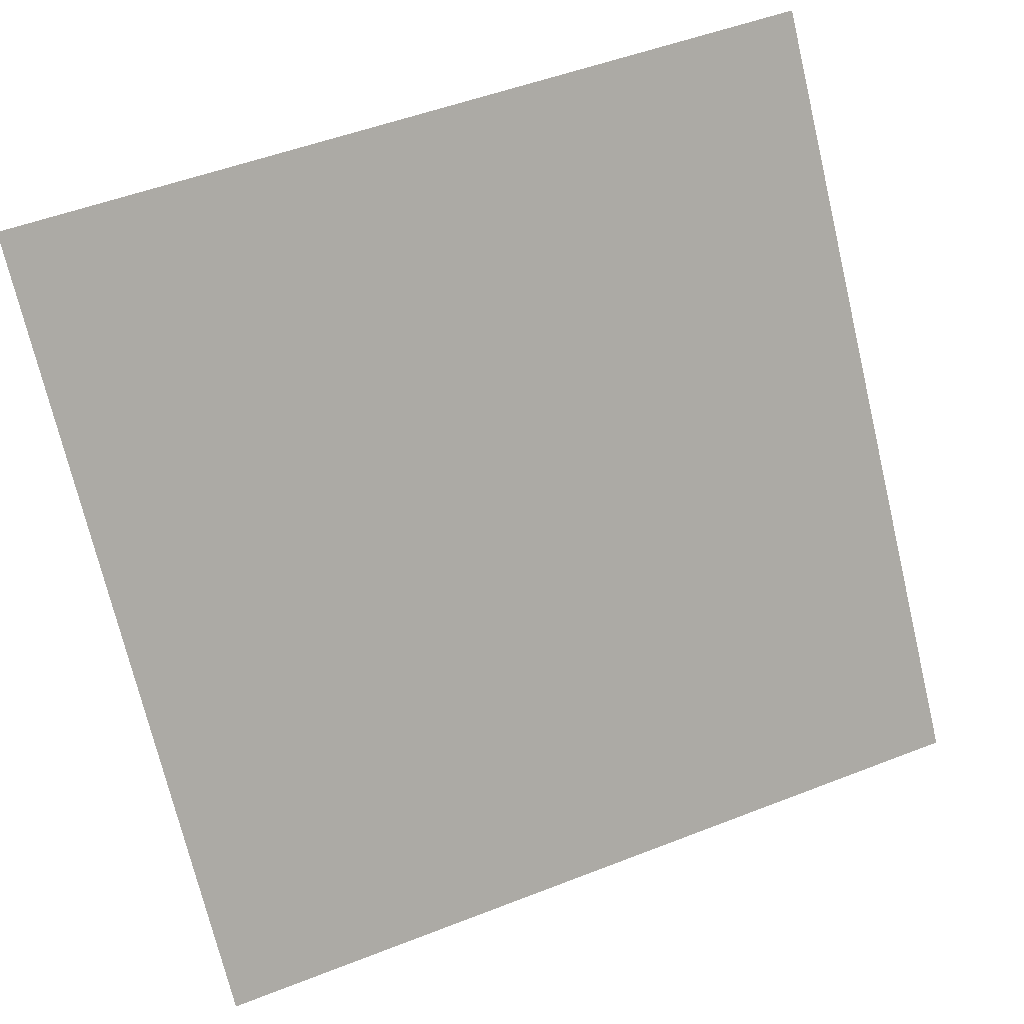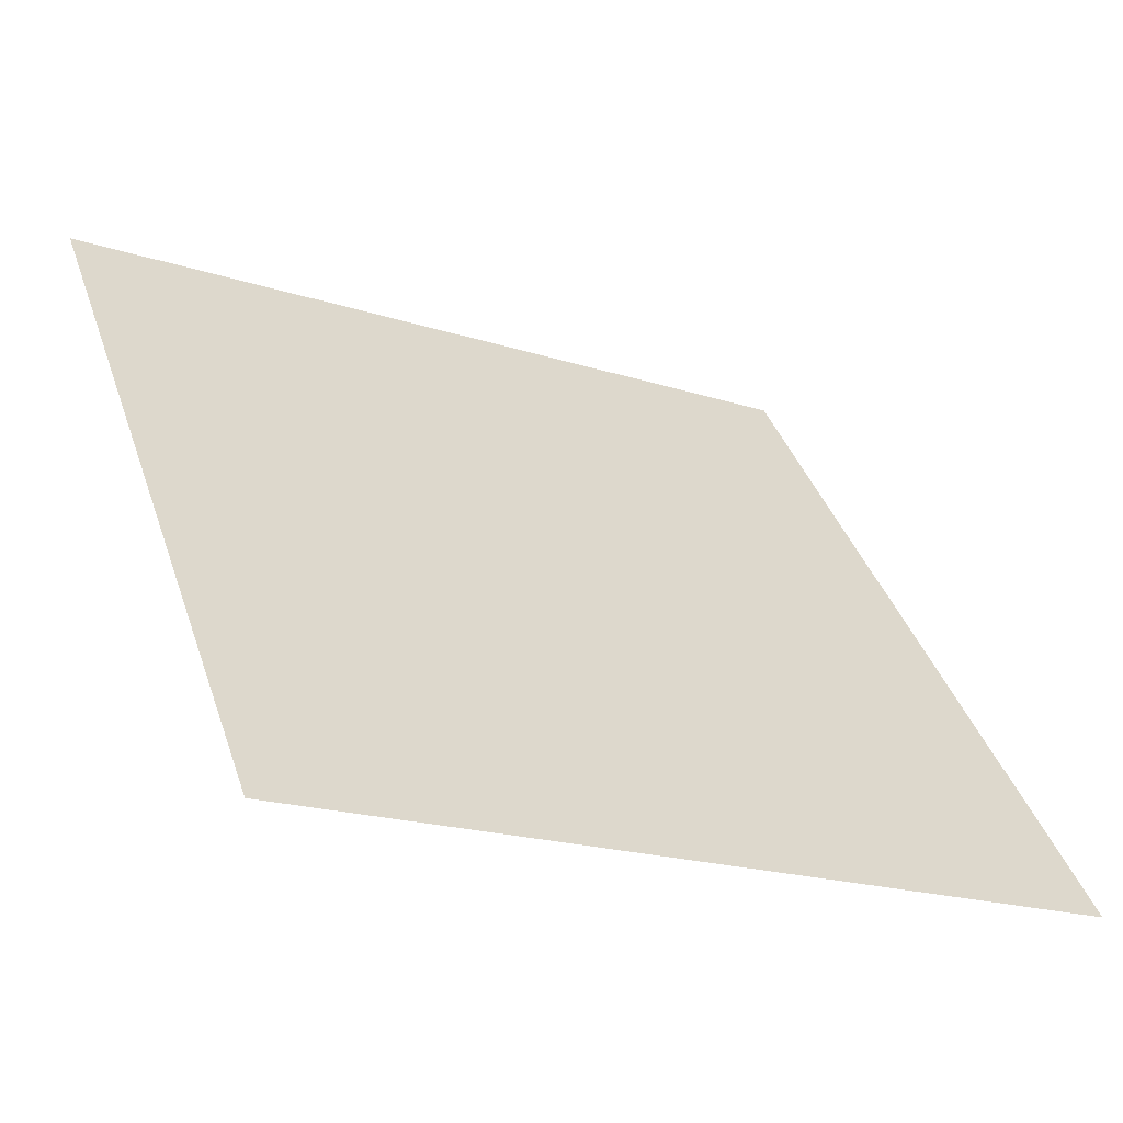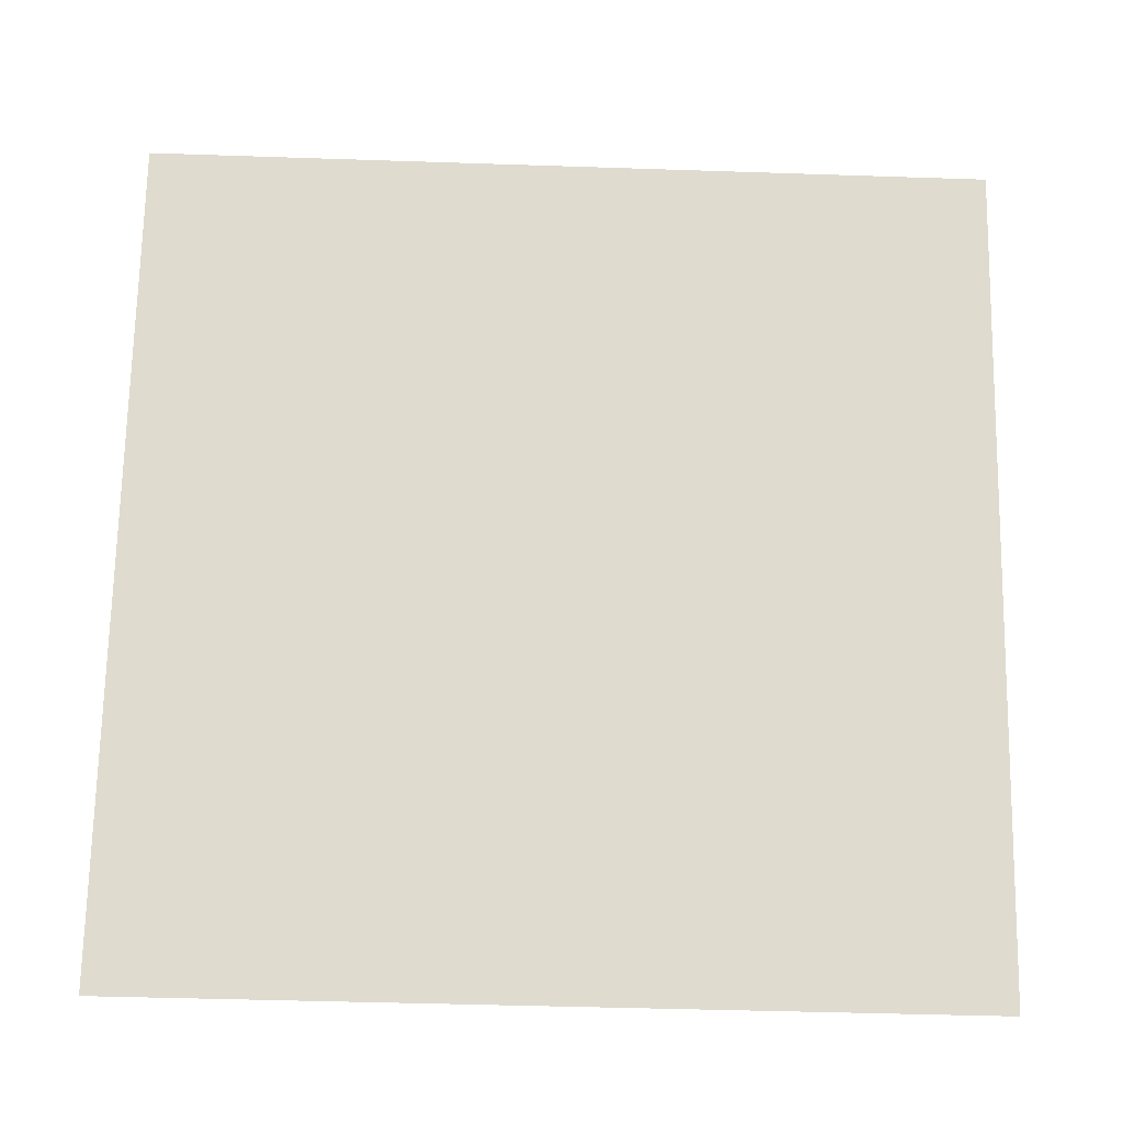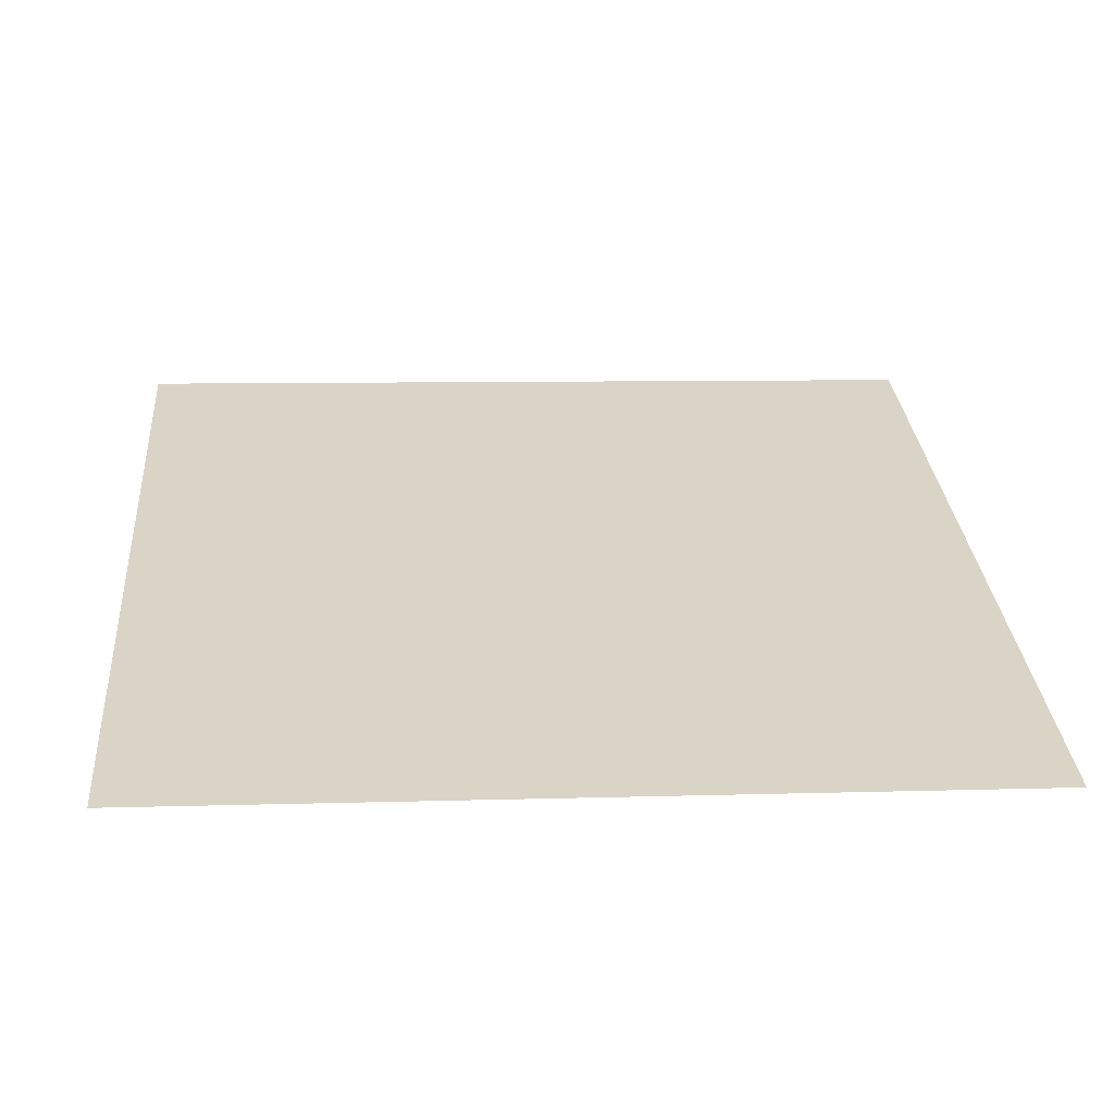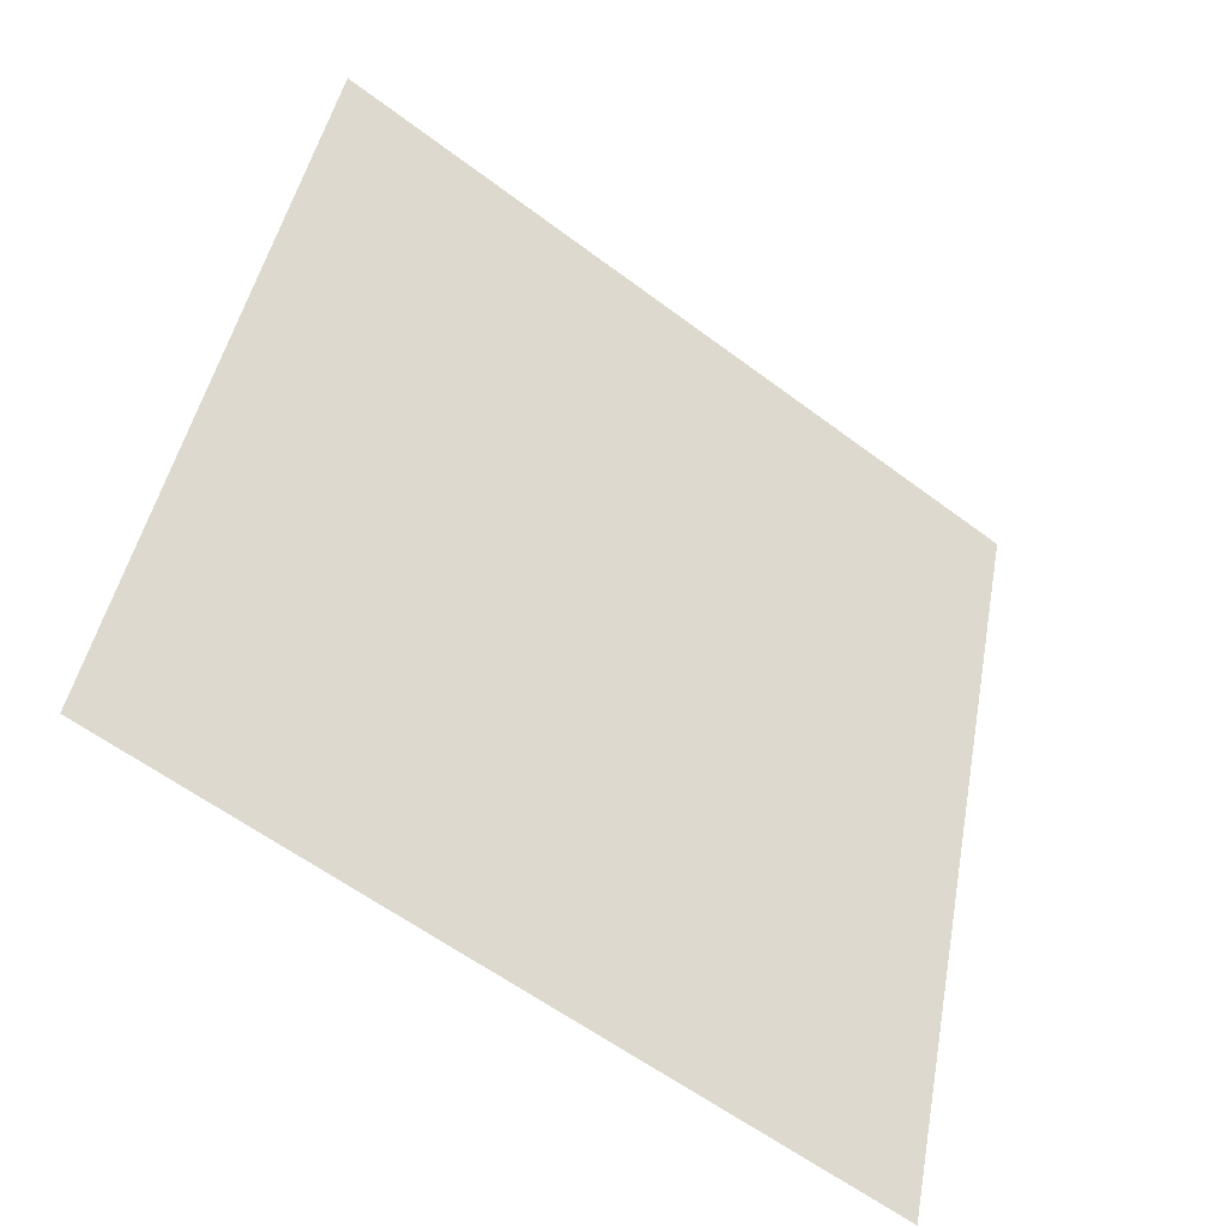
<metadata>
{"format":"obj","ext":"obj","renderer":"f3d","projection":"perspective","resolution":1024,"background":"white","views":[{"elev":51.9,"azim":-24.5,"up":"+Z"},{"elev":-18.9,"azim":-32.1,"up":"+Z"},{"elev":-56.0,"azim":176.4,"up":"+Z"},{"elev":-8.2,"azim":175.7,"up":"+Y"},{"elev":44.0,"azim":101.0,"up":"+Y"}]}
</metadata>
<code>
v 0.1025 0.697 0.3905
v 0.09592 0.6972 0.3906
v 0.09604 0.7011 0.3959
v 0.1026 0.7009 0.3958
f 4 3 2 1

</code>
